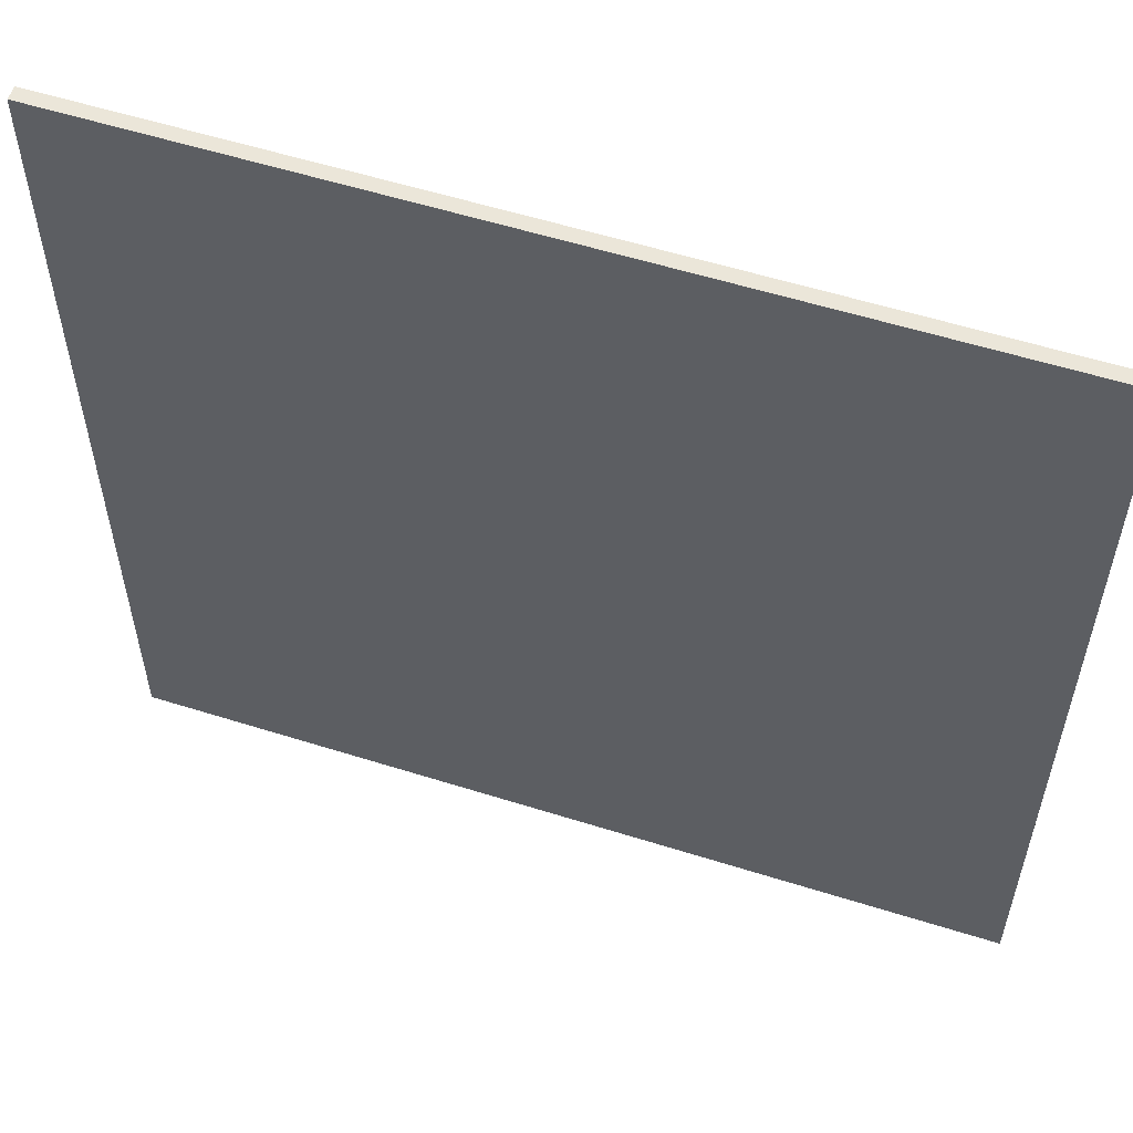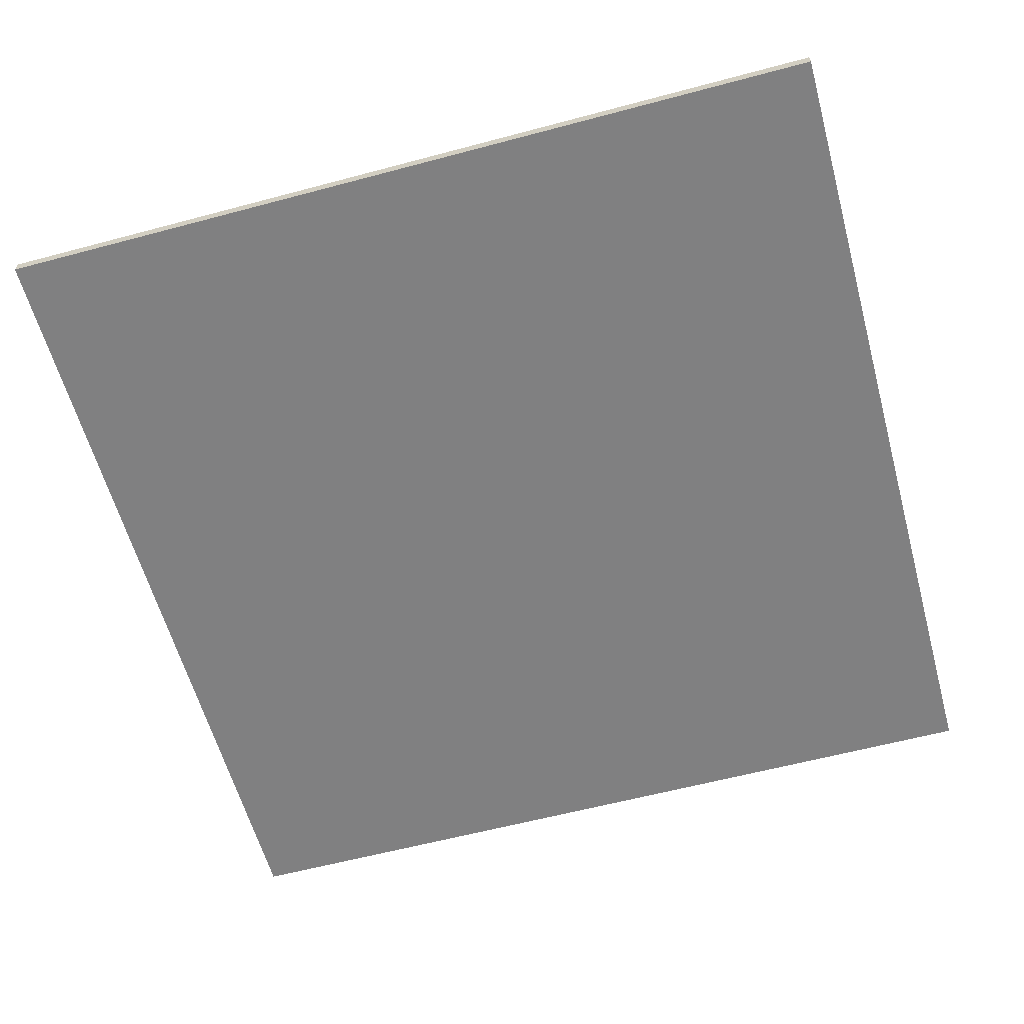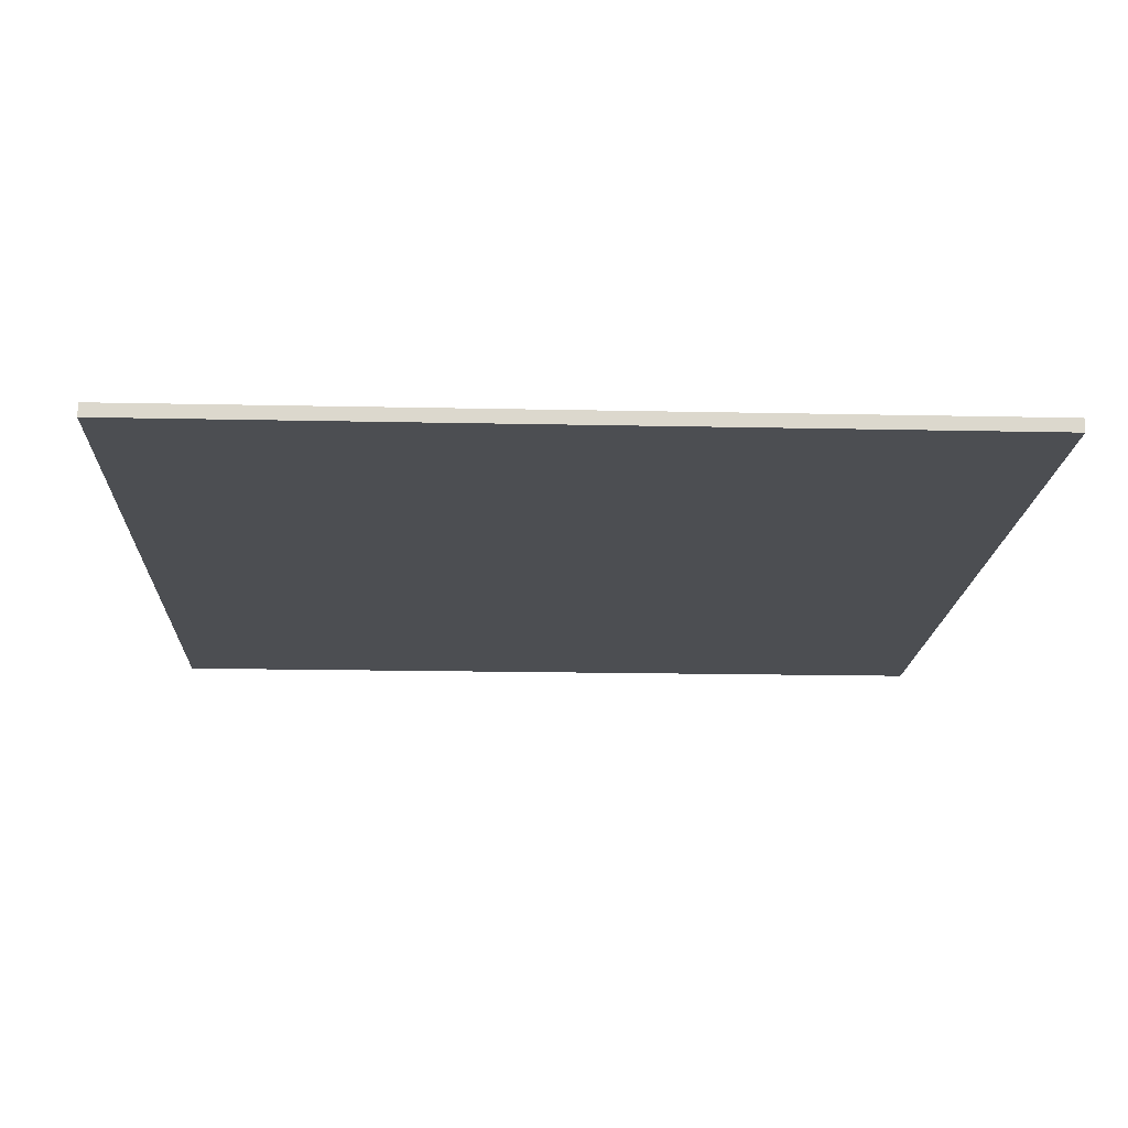
<metadata>
{"format":"obj","ext":"obj","renderer":"f3d","projection":"perspective","resolution":1024,"background":"white","views":[{"elev":56.7,"azim":-161.8,"up":"+Z"},{"elev":-60.0,"azim":-164.7,"up":"+Y"},{"elev":-16.9,"azim":-92.5,"up":"+Y"}]}
</metadata>
<code>
o Plate8_8x8_Cube.403
v -0.5 -0.0625 0.5
v -0.5 0.0625 0.5
v -0.5 -0.0625 -0.5
v -0.5 0.0625 -0.5
v 0.5 -0.0625 0.5
v 0.5 0.0625 0.5
v 0.5 -0.0625 -0.5
v 0.5 0.0625 -0.5
v 0.5 -0.0625 0.5
v 0.5 0.0625 0.5
v 0.5 -0.0625 -0.5
v 0.5 0.0625 -0.5
v 1.5 -0.0625 0.5
v 1.5 0.0625 0.5
v 1.5 -0.0625 -0.5
v 1.5 0.0625 -0.5
v 1.5 -0.0625 0.5
v 1.5 0.0625 0.5
v 1.5 -0.0625 -0.5
v 1.5 0.0625 -0.5
v 2.5 -0.0625 0.5
v 2.5 0.0625 0.5
v 2.5 -0.0625 -0.5
v 2.5 0.0625 -0.5
v 2.5 -0.0625 0.5
v 2.5 0.0625 0.5
v 2.5 -0.0625 -0.5
v 2.5 0.0625 -0.5
v 3.5 -0.0625 0.5
v 3.5 0.0625 0.5
v 3.5 -0.0625 -0.5
v 3.5 0.0625 -0.5
v 3.5 -0.0625 0.5
v 3.5 0.0625 0.5
v 3.5 -0.0625 -0.5
v 3.5 0.0625 -0.5
v 4.5 -0.0625 0.5
v 4.5 0.0625 0.5
v 4.5 -0.0625 -0.5
v 4.5 0.0625 -0.5
v 4.5 -0.0625 0.5
v 4.5 0.0625 0.5
v 4.5 -0.0625 -0.5
v 4.5 0.0625 -0.5
v 5.5 -0.0625 0.5
v 5.5 0.0625 0.5
v 5.5 -0.0625 -0.5
v 5.5 0.0625 -0.5
v 5.5 -0.0625 0.5
v 5.5 0.0625 0.5
v 5.5 -0.0625 -0.5
v 5.5 0.0625 -0.5
v 6.5 -0.0625 0.5
v 6.5 0.0625 0.5
v 6.5 -0.0625 -0.5
v 6.5 0.0625 -0.5
v 6.5 -0.0625 0.5
v 6.5 0.0625 0.5
v 6.5 -0.0625 -0.5
v 6.5 0.0625 -0.5
v 7.5 -0.0625 0.5
v 7.5 0.0625 0.5
v 7.5 -0.0625 -0.5
v 7.5 0.0625 -0.5
v -0.5 -0.0625 -0.5
v -0.5 0.0625 -0.5
v -0.5 -0.0625 -1.5
v -0.5 0.0625 -1.5
v 0.5 -0.0625 -0.5
v 0.5 0.0625 -0.5
v 0.5 -0.0625 -1.5
v 0.5 0.0625 -1.5
v 0.5 -0.0625 -0.5
v 0.5 0.0625 -0.5
v 0.5 -0.0625 -1.5
v 0.5 0.0625 -1.5
v 1.5 -0.0625 -0.5
v 1.5 0.0625 -0.5
v 1.5 -0.0625 -1.5
v 1.5 0.0625 -1.5
v 1.5 -0.0625 -0.5
v 1.5 0.0625 -0.5
v 1.5 -0.0625 -1.5
v 1.5 0.0625 -1.5
v 2.5 -0.0625 -0.5
v 2.5 0.0625 -0.5
v 2.5 -0.0625 -1.5
v 2.5 0.0625 -1.5
v 2.5 -0.0625 -0.5
v 2.5 0.0625 -0.5
v 2.5 -0.0625 -1.5
v 2.5 0.0625 -1.5
v 3.5 -0.0625 -0.5
v 3.5 0.0625 -0.5
v 3.5 -0.0625 -1.5
v 3.5 0.0625 -1.5
v 3.5 -0.0625 -0.5
v 3.5 0.0625 -0.5
v 3.5 -0.0625 -1.5
v 3.5 0.0625 -1.5
v 4.5 -0.0625 -0.5
v 4.5 0.0625 -0.5
v 4.5 -0.0625 -1.5
v 4.5 0.0625 -1.5
v 4.5 -0.0625 -0.5
v 4.5 0.0625 -0.5
v 4.5 -0.0625 -1.5
v 4.5 0.0625 -1.5
v 5.5 -0.0625 -0.5
v 5.5 0.0625 -0.5
v 5.5 -0.0625 -1.5
v 5.5 0.0625 -1.5
v 5.5 -0.0625 -0.5
v 5.5 0.0625 -0.5
v 5.5 -0.0625 -1.5
v 5.5 0.0625 -1.5
v 6.5 -0.0625 -0.5
v 6.5 0.0625 -0.5
v 6.5 -0.0625 -1.5
v 6.5 0.0625 -1.5
v 6.5 -0.0625 -0.5
v 6.5 0.0625 -0.5
v 6.5 -0.0625 -1.5
v 6.5 0.0625 -1.5
v 7.5 -0.0625 -0.5
v 7.5 0.0625 -0.5
v 7.5 -0.0625 -1.5
v 7.5 0.0625 -1.5
v -0.5 -0.0625 -1.5
v -0.5 0.0625 -1.5
v -0.5 -0.0625 -2.5
v -0.5 0.0625 -2.5
v 0.5 -0.0625 -1.5
v 0.5 0.0625 -1.5
v 0.5 -0.0625 -2.5
v 0.5 0.0625 -2.5
v 0.5 -0.0625 -1.5
v 0.5 0.0625 -1.5
v 0.5 -0.0625 -2.5
v 0.5 0.0625 -2.5
v 1.5 -0.0625 -1.5
v 1.5 0.0625 -1.5
v 1.5 -0.0625 -2.5
v 1.5 0.0625 -2.5
v 1.5 -0.0625 -1.5
v 1.5 0.0625 -1.5
v 1.5 -0.0625 -2.5
v 1.5 0.0625 -2.5
v 2.5 -0.0625 -1.5
v 2.5 0.0625 -1.5
v 2.5 -0.0625 -2.5
v 2.5 0.0625 -2.5
v 2.5 -0.0625 -1.5
v 2.5 0.0625 -1.5
v 2.5 -0.0625 -2.5
v 2.5 0.0625 -2.5
v 3.5 -0.0625 -1.5
v 3.5 0.0625 -1.5
v 3.5 -0.0625 -2.5
v 3.5 0.0625 -2.5
v 3.5 -0.0625 -1.5
v 3.5 0.0625 -1.5
v 3.5 -0.0625 -2.5
v 3.5 0.0625 -2.5
v 4.5 -0.0625 -1.5
v 4.5 0.0625 -1.5
v 4.5 -0.0625 -2.5
v 4.5 0.0625 -2.5
v 4.5 -0.0625 -1.5
v 4.5 0.0625 -1.5
v 4.5 -0.0625 -2.5
v 4.5 0.0625 -2.5
v 5.5 -0.0625 -1.5
v 5.5 0.0625 -1.5
v 5.5 -0.0625 -2.5
v 5.5 0.0625 -2.5
v 5.5 -0.0625 -1.5
v 5.5 0.0625 -1.5
v 5.5 -0.0625 -2.5
v 5.5 0.0625 -2.5
v 6.5 -0.0625 -1.5
v 6.5 0.0625 -1.5
v 6.5 -0.0625 -2.5
v 6.5 0.0625 -2.5
v 6.5 -0.0625 -1.5
v 6.5 0.0625 -1.5
v 6.5 -0.0625 -2.5
v 6.5 0.0625 -2.5
v 7.5 -0.0625 -1.5
v 7.5 0.0625 -1.5
v 7.5 -0.0625 -2.5
v 7.5 0.0625 -2.5
v -0.5 -0.0625 -2.5
v -0.5 0.0625 -2.5
v -0.5 -0.0625 -3.5
v -0.5 0.0625 -3.5
v 0.5 -0.0625 -2.5
v 0.5 0.0625 -2.5
v 0.5 -0.0625 -3.5
v 0.5 0.0625 -3.5
v 0.5 -0.0625 -2.5
v 0.5 0.0625 -2.5
v 0.5 -0.0625 -3.5
v 0.5 0.0625 -3.5
v 1.5 -0.0625 -2.5
v 1.5 0.0625 -2.5
v 1.5 -0.0625 -3.5
v 1.5 0.0625 -3.5
v 1.5 -0.0625 -2.5
v 1.5 0.0625 -2.5
v 1.5 -0.0625 -3.5
v 1.5 0.0625 -3.5
v 2.5 -0.0625 -2.5
v 2.5 0.0625 -2.5
v 2.5 -0.0625 -3.5
v 2.5 0.0625 -3.5
v 2.5 -0.0625 -2.5
v 2.5 0.0625 -2.5
v 2.5 -0.0625 -3.5
v 2.5 0.0625 -3.5
v 3.5 -0.0625 -2.5
v 3.5 0.0625 -2.5
v 3.5 -0.0625 -3.5
v 3.5 0.0625 -3.5
v 3.5 -0.0625 -2.5
v 3.5 0.0625 -2.5
v 3.5 -0.0625 -3.5
v 3.5 0.0625 -3.5
v 4.5 -0.0625 -2.5
v 4.5 0.0625 -2.5
v 4.5 -0.0625 -3.5
v 4.5 0.0625 -3.5
v 4.5 -0.0625 -2.5
v 4.5 0.0625 -2.5
v 4.5 -0.0625 -3.5
v 4.5 0.0625 -3.5
v 5.5 -0.0625 -2.5
v 5.5 0.0625 -2.5
v 5.5 -0.0625 -3.5
v 5.5 0.0625 -3.5
v 5.5 -0.0625 -2.5
v 5.5 0.0625 -2.5
v 5.5 -0.0625 -3.5
v 5.5 0.0625 -3.5
v 6.5 -0.0625 -2.5
v 6.5 0.0625 -2.5
v 6.5 -0.0625 -3.5
v 6.5 0.0625 -3.5
v 6.5 -0.0625 -2.5
v 6.5 0.0625 -2.5
v 6.5 -0.0625 -3.5
v 6.5 0.0625 -3.5
v 7.5 -0.0625 -2.5
v 7.5 0.0625 -2.5
v 7.5 -0.0625 -3.5
v 7.5 0.0625 -3.5
v -0.5 -0.0625 -3.5
v -0.5 0.0625 -3.5
v -0.5 -0.0625 -4.5
v -0.5 0.0625 -4.5
v 0.5 -0.0625 -3.5
v 0.5 0.0625 -3.5
v 0.5 -0.0625 -4.5
v 0.5 0.0625 -4.5
v 0.5 -0.0625 -3.5
v 0.5 0.0625 -3.5
v 0.5 -0.0625 -4.5
v 0.5 0.0625 -4.5
v 1.5 -0.0625 -3.5
v 1.5 0.0625 -3.5
v 1.5 -0.0625 -4.5
v 1.5 0.0625 -4.5
v 1.5 -0.0625 -3.5
v 1.5 0.0625 -3.5
v 1.5 -0.0625 -4.5
v 1.5 0.0625 -4.5
v 2.5 -0.0625 -3.5
v 2.5 0.0625 -3.5
v 2.5 -0.0625 -4.5
v 2.5 0.0625 -4.5
v 2.5 -0.0625 -3.5
v 2.5 0.0625 -3.5
v 2.5 -0.0625 -4.5
v 2.5 0.0625 -4.5
v 3.5 -0.0625 -3.5
v 3.5 0.0625 -3.5
v 3.5 -0.0625 -4.5
v 3.5 0.0625 -4.5
v 3.5 -0.0625 -3.5
v 3.5 0.0625 -3.5
v 3.5 -0.0625 -4.5
v 3.5 0.0625 -4.5
v 4.5 -0.0625 -3.5
v 4.5 0.0625 -3.5
v 4.5 -0.0625 -4.5
v 4.5 0.0625 -4.5
v 4.5 -0.0625 -3.5
v 4.5 0.0625 -3.5
v 4.5 -0.0625 -4.5
v 4.5 0.0625 -4.5
v 5.5 -0.0625 -3.5
v 5.5 0.0625 -3.5
v 5.5 -0.0625 -4.5
v 5.5 0.0625 -4.5
v 5.5 -0.0625 -3.5
v 5.5 0.0625 -3.5
v 5.5 -0.0625 -4.5
v 5.5 0.0625 -4.5
v 6.5 -0.0625 -3.5
v 6.5 0.0625 -3.5
v 6.5 -0.0625 -4.5
v 6.5 0.0625 -4.5
v 6.5 -0.0625 -3.5
v 6.5 0.0625 -3.5
v 6.5 -0.0625 -4.5
v 6.5 0.0625 -4.5
v 7.5 -0.0625 -3.5
v 7.5 0.0625 -3.5
v 7.5 -0.0625 -4.5
v 7.5 0.0625 -4.5
v -0.5 -0.0625 -4.5
v -0.5 0.0625 -4.5
v -0.5 -0.0625 -5.5
v -0.5 0.0625 -5.5
v 0.5 -0.0625 -4.5
v 0.5 0.0625 -4.5
v 0.5 -0.0625 -5.5
v 0.5 0.0625 -5.5
v 0.5 -0.0625 -4.5
v 0.5 0.0625 -4.5
v 0.5 -0.0625 -5.5
v 0.5 0.0625 -5.5
v 1.5 -0.0625 -4.5
v 1.5 0.0625 -4.5
v 1.5 -0.0625 -5.5
v 1.5 0.0625 -5.5
v 1.5 -0.0625 -4.5
v 1.5 0.0625 -4.5
v 1.5 -0.0625 -5.5
v 1.5 0.0625 -5.5
v 2.5 -0.0625 -4.5
v 2.5 0.0625 -4.5
v 2.5 -0.0625 -5.5
v 2.5 0.0625 -5.5
v 2.5 -0.0625 -4.5
v 2.5 0.0625 -4.5
v 2.5 -0.0625 -5.5
v 2.5 0.0625 -5.5
v 3.5 -0.0625 -4.5
v 3.5 0.0625 -4.5
v 3.5 -0.0625 -5.5
v 3.5 0.0625 -5.5
v 3.5 -0.0625 -4.5
v 3.5 0.0625 -4.5
v 3.5 -0.0625 -5.5
v 3.5 0.0625 -5.5
v 4.5 -0.0625 -4.5
v 4.5 0.0625 -4.5
v 4.5 -0.0625 -5.5
v 4.5 0.0625 -5.5
v 4.5 -0.0625 -4.5
v 4.5 0.0625 -4.5
v 4.5 -0.0625 -5.5
v 4.5 0.0625 -5.5
v 5.5 -0.0625 -4.5
v 5.5 0.0625 -4.5
v 5.5 -0.0625 -5.5
v 5.5 0.0625 -5.5
v 5.5 -0.0625 -4.5
v 5.5 0.0625 -4.5
v 5.5 -0.0625 -5.5
v 5.5 0.0625 -5.5
v 6.5 -0.0625 -4.5
v 6.5 0.0625 -4.5
v 6.5 -0.0625 -5.5
v 6.5 0.0625 -5.5
v 6.5 -0.0625 -4.5
v 6.5 0.0625 -4.5
v 6.5 -0.0625 -5.5
v 6.5 0.0625 -5.5
v 7.5 -0.0625 -4.5
v 7.5 0.0625 -4.5
v 7.5 -0.0625 -5.5
v 7.5 0.0625 -5.5
v -0.5 -0.0625 -5.5
v -0.5 0.0625 -5.5
v -0.5 -0.0625 -6.5
v -0.5 0.0625 -6.5
v 0.5 -0.0625 -5.5
v 0.5 0.0625 -5.5
v 0.5 -0.0625 -6.5
v 0.5 0.0625 -6.5
v 0.5 -0.0625 -5.5
v 0.5 0.0625 -5.5
v 0.5 -0.0625 -6.5
v 0.5 0.0625 -6.5
v 1.5 -0.0625 -5.5
v 1.5 0.0625 -5.5
v 1.5 -0.0625 -6.5
v 1.5 0.0625 -6.5
v 1.5 -0.0625 -5.5
v 1.5 0.0625 -5.5
v 1.5 -0.0625 -6.5
v 1.5 0.0625 -6.5
v 2.5 -0.0625 -5.5
v 2.5 0.0625 -5.5
v 2.5 -0.0625 -6.5
v 2.5 0.0625 -6.5
v 2.5 -0.0625 -5.5
v 2.5 0.0625 -5.5
v 2.5 -0.0625 -6.5
v 2.5 0.0625 -6.5
v 3.5 -0.0625 -5.5
v 3.5 0.0625 -5.5
v 3.5 -0.0625 -6.5
v 3.5 0.0625 -6.5
v 3.5 -0.0625 -5.5
v 3.5 0.0625 -5.5
v 3.5 -0.0625 -6.5
v 3.5 0.0625 -6.5
v 4.5 -0.0625 -5.5
v 4.5 0.0625 -5.5
v 4.5 -0.0625 -6.5
v 4.5 0.0625 -6.5
v 4.5 -0.0625 -5.5
v 4.5 0.0625 -5.5
v 4.5 -0.0625 -6.5
v 4.5 0.0625 -6.5
v 5.5 -0.0625 -5.5
v 5.5 0.0625 -5.5
v 5.5 -0.0625 -6.5
v 5.5 0.0625 -6.5
v 5.5 -0.0625 -5.5
v 5.5 0.0625 -5.5
v 5.5 -0.0625 -6.5
v 5.5 0.0625 -6.5
v 6.5 -0.0625 -5.5
v 6.5 0.0625 -5.5
v 6.5 -0.0625 -6.5
v 6.5 0.0625 -6.5
v 6.5 -0.0625 -5.5
v 6.5 0.0625 -5.5
v 6.5 -0.0625 -6.5
v 6.5 0.0625 -6.5
v 7.5 -0.0625 -5.5
v 7.5 0.0625 -5.5
v 7.5 -0.0625 -6.5
v 7.5 0.0625 -6.5
v -0.5 -0.0625 -6.5
v -0.5 0.0625 -6.5
v -0.5 -0.0625 -7.5
v -0.5 0.0625 -7.5
v 0.5 -0.0625 -6.5
v 0.5 0.0625 -6.5
v 0.5 -0.0625 -7.5
v 0.5 0.0625 -7.5
v 0.5 -0.0625 -6.5
v 0.5 0.0625 -6.5
v 0.5 -0.0625 -7.5
v 0.5 0.0625 -7.5
v 1.5 -0.0625 -6.5
v 1.5 0.0625 -6.5
v 1.5 -0.0625 -7.5
v 1.5 0.0625 -7.5
v 1.5 -0.0625 -6.5
v 1.5 0.0625 -6.5
v 1.5 -0.0625 -7.5
v 1.5 0.0625 -7.5
v 2.5 -0.0625 -6.5
v 2.5 0.0625 -6.5
v 2.5 -0.0625 -7.5
v 2.5 0.0625 -7.5
v 2.5 -0.0625 -6.5
v 2.5 0.0625 -6.5
v 2.5 -0.0625 -7.5
v 2.5 0.0625 -7.5
v 3.5 -0.0625 -6.5
v 3.5 0.0625 -6.5
v 3.5 -0.0625 -7.5
v 3.5 0.0625 -7.5
v 3.5 -0.0625 -6.5
v 3.5 0.0625 -6.5
v 3.5 -0.0625 -7.5
v 3.5 0.0625 -7.5
v 4.5 -0.0625 -6.5
v 4.5 0.0625 -6.5
v 4.5 -0.0625 -7.5
v 4.5 0.0625 -7.5
v 4.5 -0.0625 -6.5
v 4.5 0.0625 -6.5
v 4.5 -0.0625 -7.5
v 4.5 0.0625 -7.5
v 5.5 -0.0625 -6.5
v 5.5 0.0625 -6.5
v 5.5 -0.0625 -7.5
v 5.5 0.0625 -7.5
v 5.5 -0.0625 -6.5
v 5.5 0.0625 -6.5
v 5.5 -0.0625 -7.5
v 5.5 0.0625 -7.5
v 6.5 -0.0625 -6.5
v 6.5 0.0625 -6.5
v 6.5 -0.0625 -7.5
v 6.5 0.0625 -7.5
v 6.5 -0.0625 -6.5
v 6.5 0.0625 -6.5
v 6.5 -0.0625 -7.5
v 6.5 0.0625 -7.5
v 7.5 -0.0625 -6.5
v 7.5 0.0625 -6.5
v 7.5 -0.0625 -7.5
v 7.5 0.0625 -7.5
f 1 2 4 3
f 5 6 2 1
f 3 7 5 1
f 8 4 2 6
f 13 14 10 9
f 11 15 13 9
f 16 12 10 14
f 21 22 18 17
f 19 23 21 17
f 24 20 18 22
f 29 30 26 25
f 27 31 29 25
f 32 28 26 30
f 37 38 34 33
f 35 39 37 33
f 40 36 34 38
f 45 46 42 41
f 43 47 45 41
f 48 44 42 46
f 53 54 50 49
f 51 55 53 49
f 56 52 50 54
f 63 64 62 61
f 61 62 58 57
f 59 63 61 57
f 64 60 58 62
f 65 66 68 67
f 67 71 69 65
f 72 68 66 70
f 75 79 77 73
f 80 76 74 78
f 83 87 85 81
f 88 84 82 86
f 91 95 93 89
f 96 92 90 94
f 99 103 101 97
f 104 100 98 102
f 107 111 109 105
f 112 108 106 110
f 115 119 117 113
f 120 116 114 118
f 127 128 126 125
f 123 127 125 121
f 128 124 122 126
f 129 130 132 131
f 131 135 133 129
f 136 132 130 134
f 139 143 141 137
f 144 140 138 142
f 147 151 149 145
f 152 148 146 150
f 155 159 157 153
f 160 156 154 158
f 163 167 165 161
f 168 164 162 166
f 171 175 173 169
f 176 172 170 174
f 179 183 181 177
f 184 180 178 182
f 191 192 190 189
f 187 191 189 185
f 192 188 186 190
f 193 194 196 195
f 195 199 197 193
f 200 196 194 198
f 203 207 205 201
f 208 204 202 206
f 211 215 213 209
f 216 212 210 214
f 219 223 221 217
f 224 220 218 222
f 227 231 229 225
f 232 228 226 230
f 235 239 237 233
f 240 236 234 238
f 243 247 245 241
f 248 244 242 246
f 255 256 254 253
f 251 255 253 249
f 256 252 250 254
f 257 258 260 259
f 259 263 261 257
f 264 260 258 262
f 267 271 269 265
f 272 268 266 270
f 275 279 277 273
f 280 276 274 278
f 283 287 285 281
f 288 284 282 286
f 291 295 293 289
f 296 292 290 294
f 299 303 301 297
f 304 300 298 302
f 307 311 309 305
f 312 308 306 310
f 319 320 318 317
f 315 319 317 313
f 320 316 314 318
f 321 322 324 323
f 323 327 325 321
f 328 324 322 326
f 331 335 333 329
f 336 332 330 334
f 339 343 341 337
f 344 340 338 342
f 347 351 349 345
f 352 348 346 350
f 355 359 357 353
f 360 356 354 358
f 363 367 365 361
f 368 364 362 366
f 371 375 373 369
f 376 372 370 374
f 383 384 382 381
f 379 383 381 377
f 384 380 378 382
f 385 386 388 387
f 387 391 389 385
f 392 388 386 390
f 395 399 397 393
f 400 396 394 398
f 403 407 405 401
f 408 404 402 406
f 411 415 413 409
f 416 412 410 414
f 419 423 421 417
f 424 420 418 422
f 427 431 429 425
f 432 428 426 430
f 435 439 437 433
f 440 436 434 438
f 447 448 446 445
f 443 447 445 441
f 448 444 442 446
f 449 450 452 451
f 451 452 456 455
f 451 455 453 449
f 456 452 450 454
f 459 460 464 463
f 459 463 461 457
f 464 460 458 462
f 467 468 472 471
f 467 471 469 465
f 472 468 466 470
f 475 476 480 479
f 475 479 477 473
f 480 476 474 478
f 483 484 488 487
f 483 487 485 481
f 488 484 482 486
f 491 492 496 495
f 491 495 493 489
f 496 492 490 494
f 499 500 504 503
f 499 503 501 497
f 504 500 498 502
f 507 508 512 511
f 511 512 510 509
f 507 511 509 505
f 512 508 506 510

</code>
